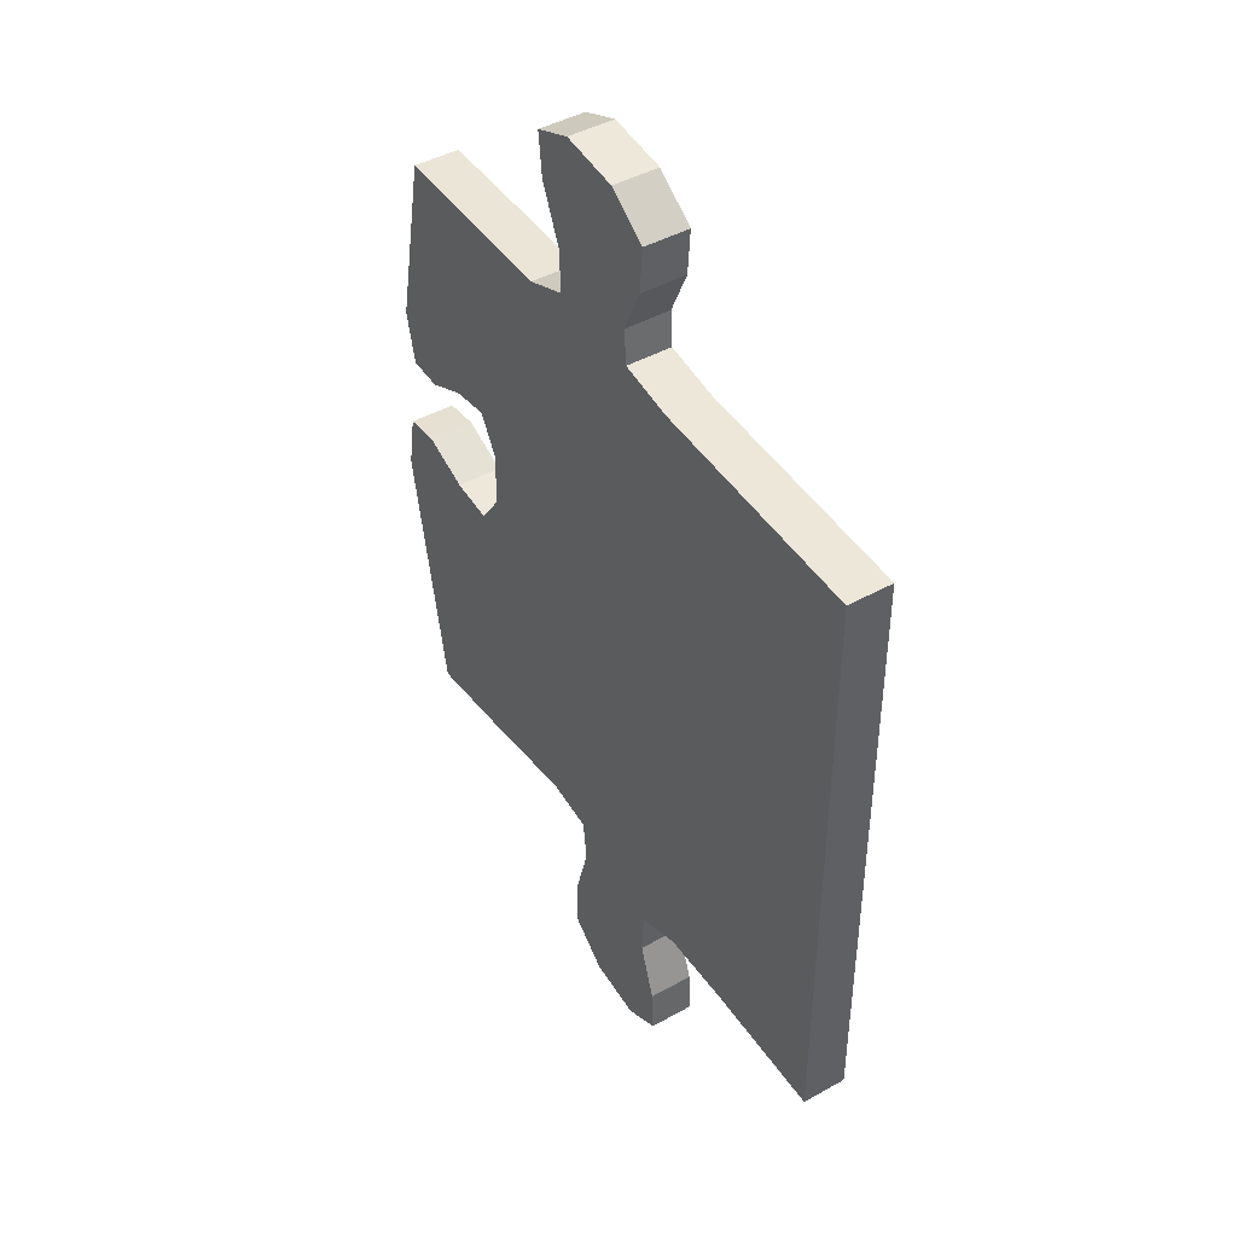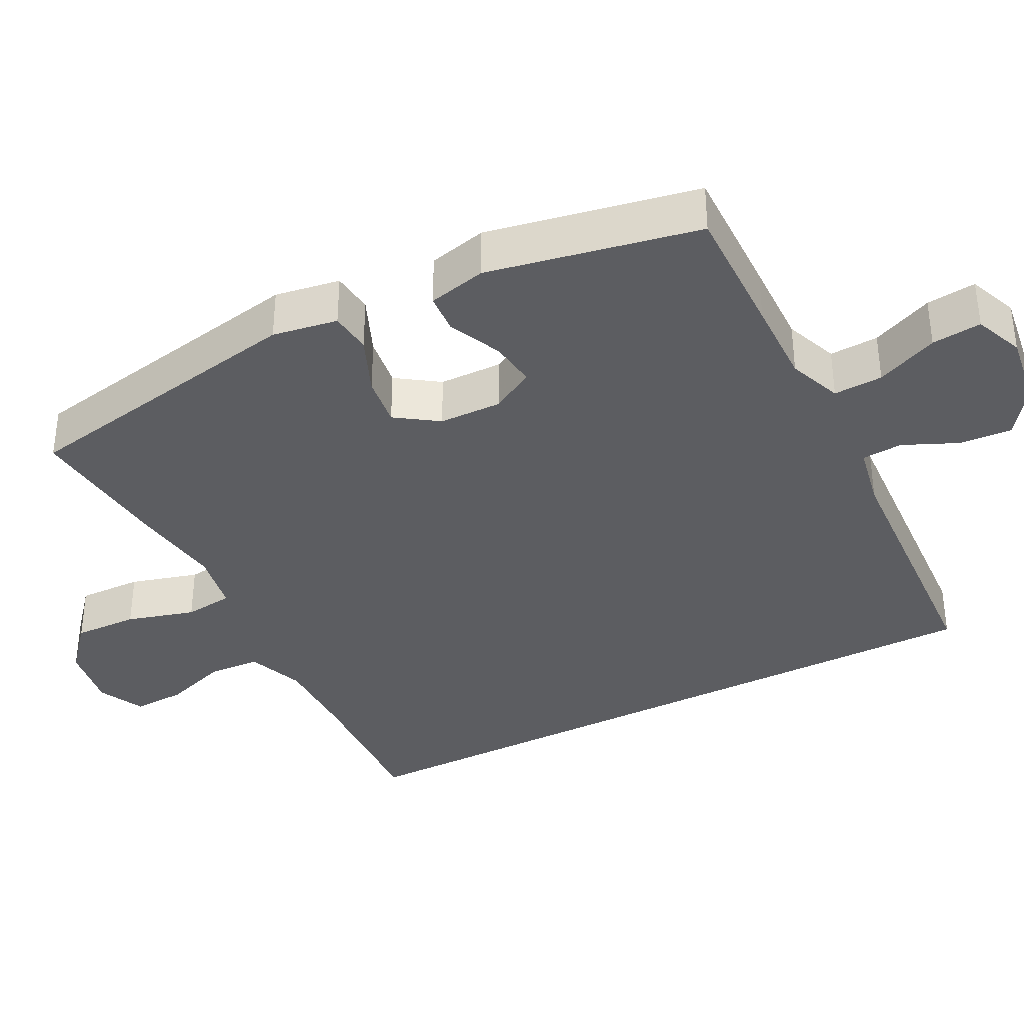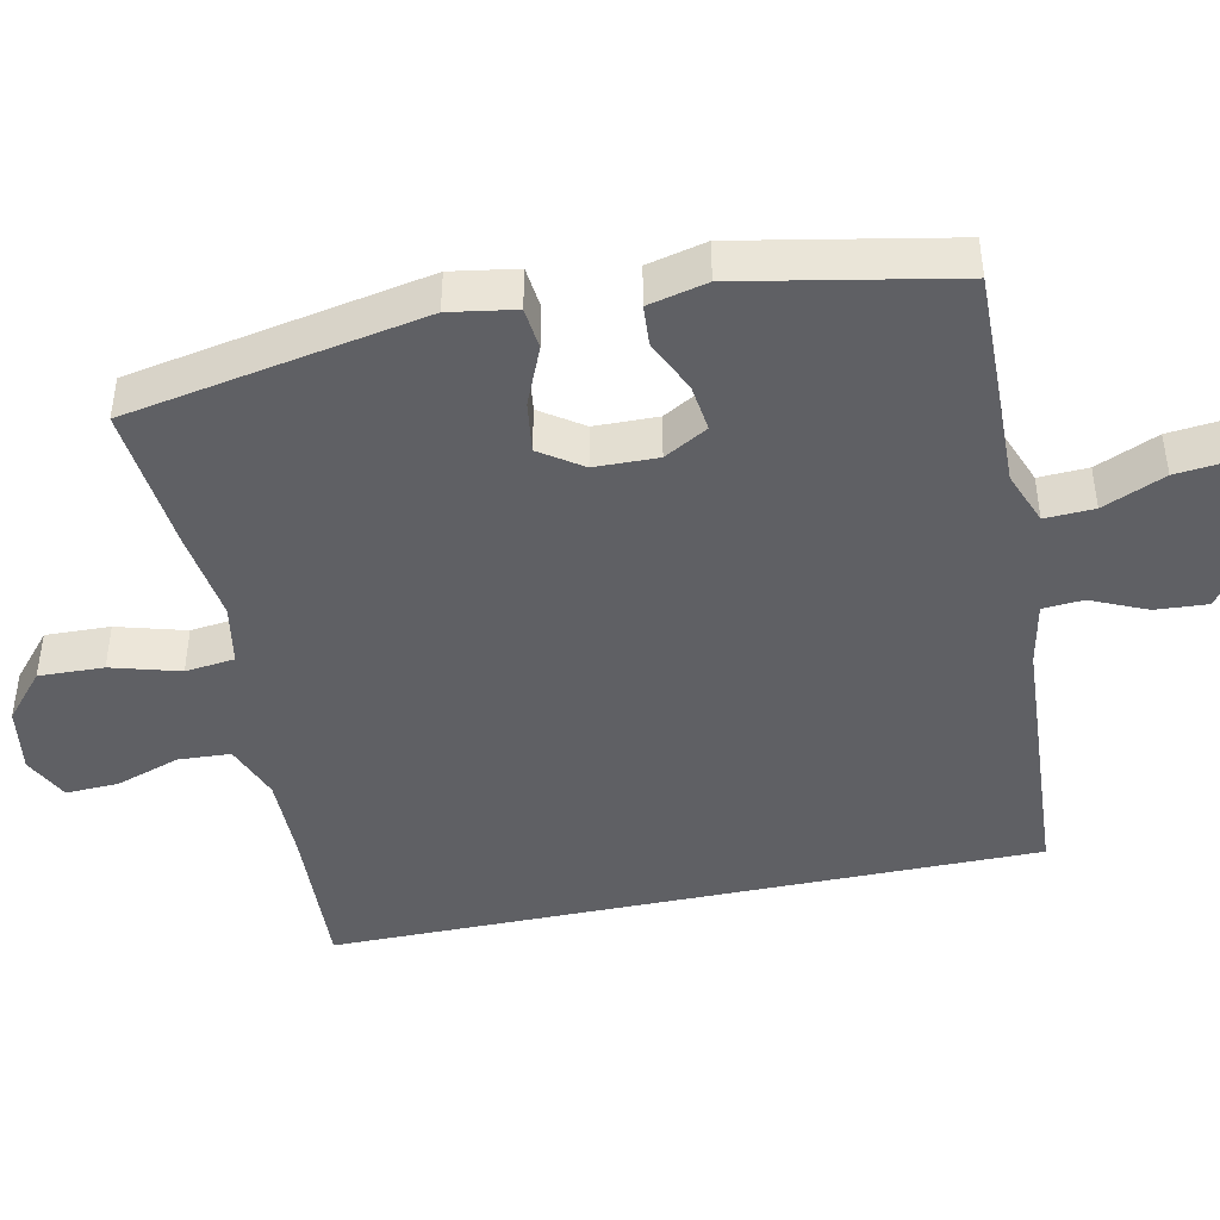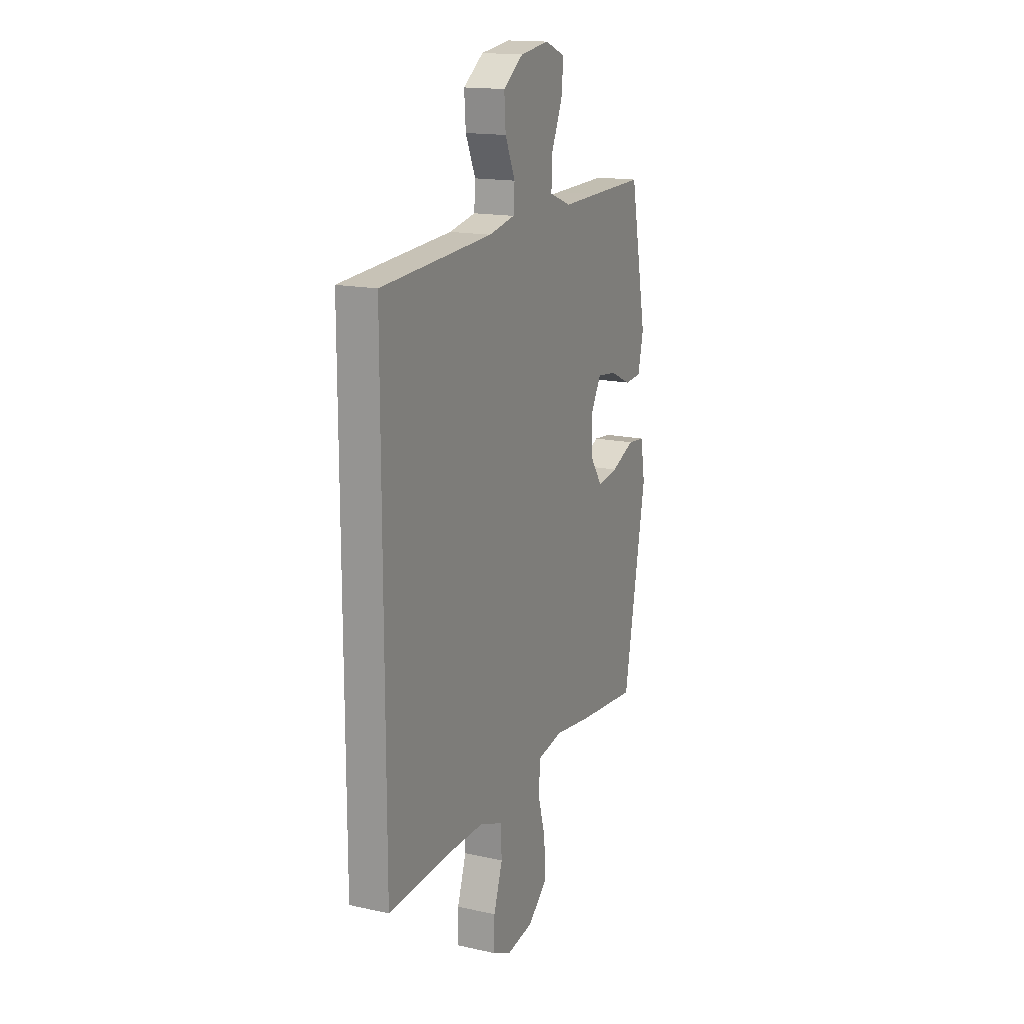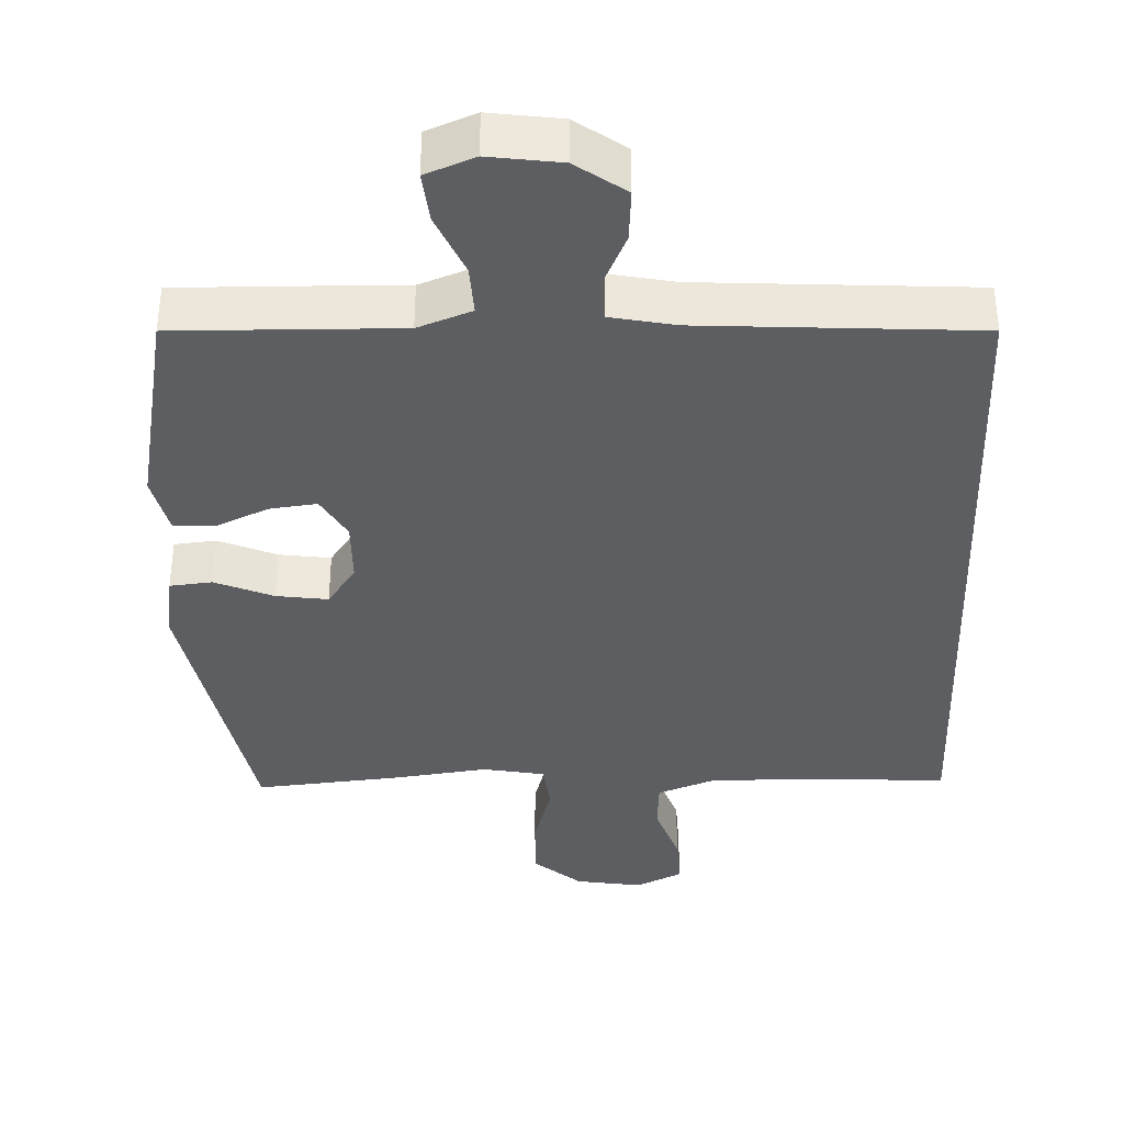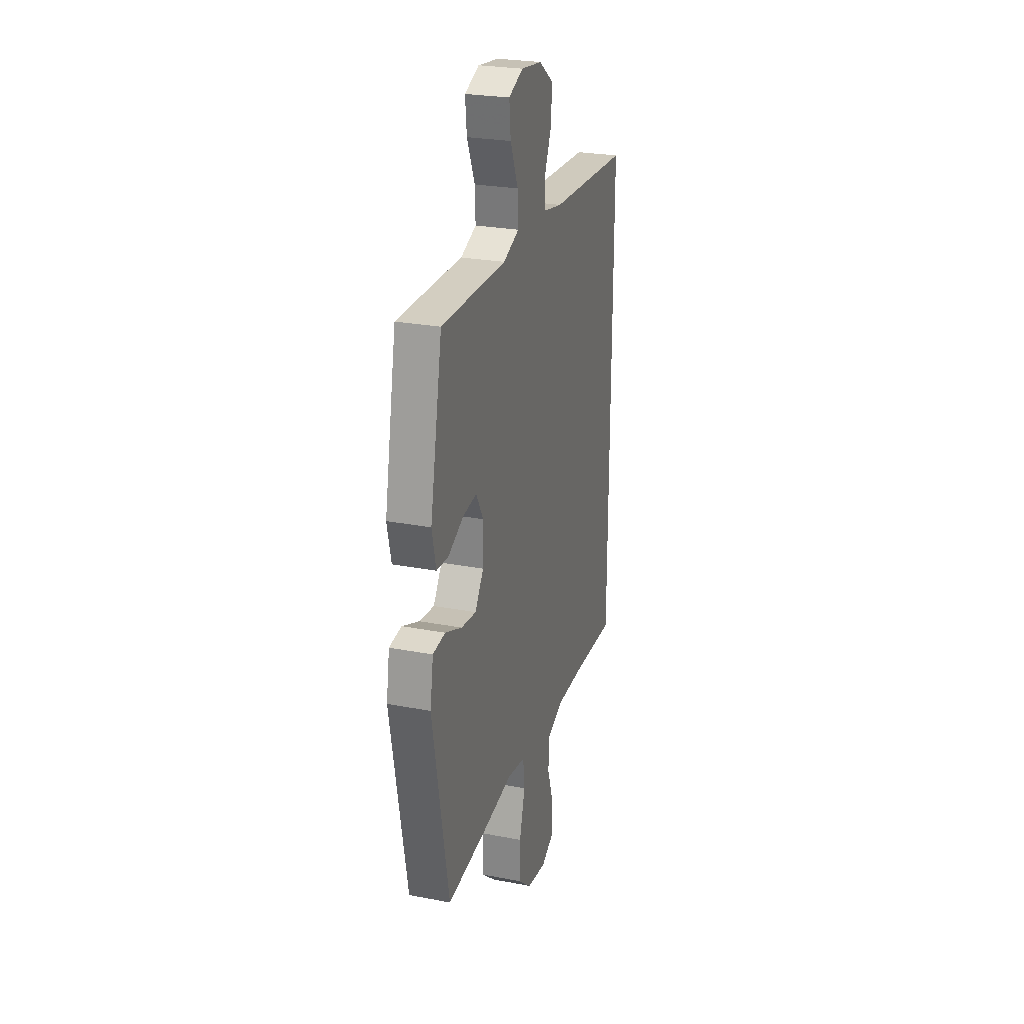
<metadata>
{"format":"obj","ext":"obj","renderer":"f3d","projection":"perspective","resolution":1024,"background":"white","views":[{"elev":44.2,"azim":56.9,"up":"+Z"},{"elev":-36.3,"azim":-62.6,"up":"+Y"},{"elev":-43.8,"azim":-78.0,"up":"+Y"},{"elev":16.1,"azim":114.5,"up":"+Z"},{"elev":-37.4,"azim":2.2,"up":"+Y"},{"elev":26.2,"azim":-73.1,"up":"+Z"}]}
</metadata>
<code>
v 0.5 0.07 -0.519
v 0.287 0.07 -0.508
v 0.165 0.07 -0.507
v 0.086 0.07 -0.537
v 0.082 0.07 -0.609
v 0.112 0.07 -0.698
v 0.115 0.07 -0.771
v 0.051 0.07 -0.802
v -0.041 0.07 -0.787
v -0.106 0.07 -0.731
v -0.103 0.07 -0.642
v -0.076 0.07 -0.548
v -0.084 0.07 -0.48
v -0.169 0.07 -0.464
v -0.297 0.07 -0.481
v -0.5 0.07 -0.5
v -0.576 0.07 -0.092
v -0.561 0.07 -0.002
v -0.503 0.07 0.004
v -0.423 0.07 -0.03
v -0.352 0.07 -0.04
v -0.312 0.07 0.018
v -0.31 0.07 0.105
v -0.344 0.07 0.165
v -0.409 0.07 0.157
v -0.482 0.07 0.124
v -0.538 0.07 0.128
v -0.557 0.07 0.209
v -0.5 0.07 0.5
v -0.314 0.07 0.496
v -0.194 0.07 0.493
v -0.12 0.07 0.521
v -0.123 0.07 0.589
v -0.16 0.07 0.675
v -0.167 0.07 0.744
v -0.099 0.07 0.771
v 0 0.07 0.757
v 0.068 0.07 0.708
v 0.063 0.07 0.636
v 0.029 0.07 0.56
v 0.033 0.07 0.504
v 0.122 0.07 0.486
v 0.5 0.07 0.462
v 0.5 0 -0.519
v 0.287 0 -0.508
v 0.165 0 -0.507
v 0.086 0 -0.537
v 0.082 0 -0.609
v 0.112 0 -0.698
v 0.115 0 -0.771
v 0.051 0 -0.802
v -0.041 0 -0.787
v -0.106 0 -0.731
v -0.103 0 -0.642
v -0.076 0 -0.548
v -0.084 0 -0.48
v -0.169 0 -0.464
v -0.297 0 -0.481
v -0.5 0 -0.5
v -0.576 0 -0.092
v -0.561 0 -0.002
v -0.503 0 0.004
v -0.423 0 -0.03
v -0.352 0 -0.04
v -0.312 0 0.018
v -0.31 0 0.105
v -0.344 0 0.165
v -0.409 0 0.157
v -0.482 0 0.124
v -0.538 0 0.128
v -0.557 0 0.209
v -0.5 0 0.5
v -0.314 0 0.496
v -0.194 0 0.493
v -0.12 0 0.521
v -0.123 0 0.589
v -0.16 0 0.675
v -0.167 0 0.744
v -0.099 0 0.771
v 0 0 0.757
v 0.068 0 0.708
v 0.063 0 0.636
v 0.029 0 0.56
v 0.033 0 0.504
v 0.122 0 0.486
v 0.5 0 0.462
f 42 43 1 2
f 41 42 2 3
f 38 39 40
f 37 38 40
f 36 37 40
f 35 36 40
f 34 35 40
f 33 34 40
f 32 33 40 41
f 41 3 4
f 32 41 4
f 31 32 4
f 29 30 31
f 28 29 31
f 27 28 31
f 26 27 31
f 25 26 31
f 24 25 31
f 23 24 31 4
f 18 19 20
f 17 18 20
f 16 17 20
f 15 16 20
f 14 15 20
f 13 14 20 21
f 10 11 12
f 9 10 12
f 8 9 12
f 7 8 12
f 6 7 12
f 5 6 12
f 5 12 13
f 4 5 13
f 23 4 13
f 22 23 13
f 13 21 22
f 45 44 86 85
f 46 45 85 84
f 83 82 81
f 83 81 80
f 83 80 79
f 83 79 78
f 83 78 77
f 83 77 76
f 84 83 76 75
f 47 46 84
f 47 84 75
f 47 75 74
f 74 73 72
f 74 72 71
f 74 71 70
f 74 70 69
f 74 69 68
f 74 68 67
f 47 74 67 66
f 63 62 61
f 63 61 60
f 63 60 59
f 63 59 58
f 63 58 57
f 64 63 57 56
f 55 54 53
f 55 53 52
f 55 52 51
f 55 51 50
f 55 50 49
f 55 49 48
f 56 55 48
f 56 48 47
f 56 47 66
f 56 66 65
f 65 64 56
f 1 44 45 2
f 2 45 46 3
f 3 46 47 4
f 4 47 48 5
f 5 48 49 6
f 6 49 50 7
f 7 50 51 8
f 8 51 52 9
f 9 52 53 10
f 10 53 54 11
f 11 54 55 12
f 12 55 56 13
f 13 56 57 14
f 14 57 58 15
f 15 58 59 16
f 16 59 60 17
f 17 60 61 18
f 18 61 62 19
f 19 62 63 20
f 20 63 64 21
f 21 64 65 22
f 22 65 66 23
f 23 66 67 24
f 24 67 68 25
f 25 68 69 26
f 26 69 70 27
f 27 70 71 28
f 28 71 72 29
f 29 72 73 30
f 30 73 74 31
f 31 74 75 32
f 32 75 76 33
f 33 76 77 34
f 34 77 78 35
f 35 78 79 36
f 36 79 80 37
f 37 80 81 38
f 38 81 82 39
f 39 82 83 40
f 40 83 84 41
f 41 84 85 42
f 42 85 86 43
f 43 86 44 1

</code>
